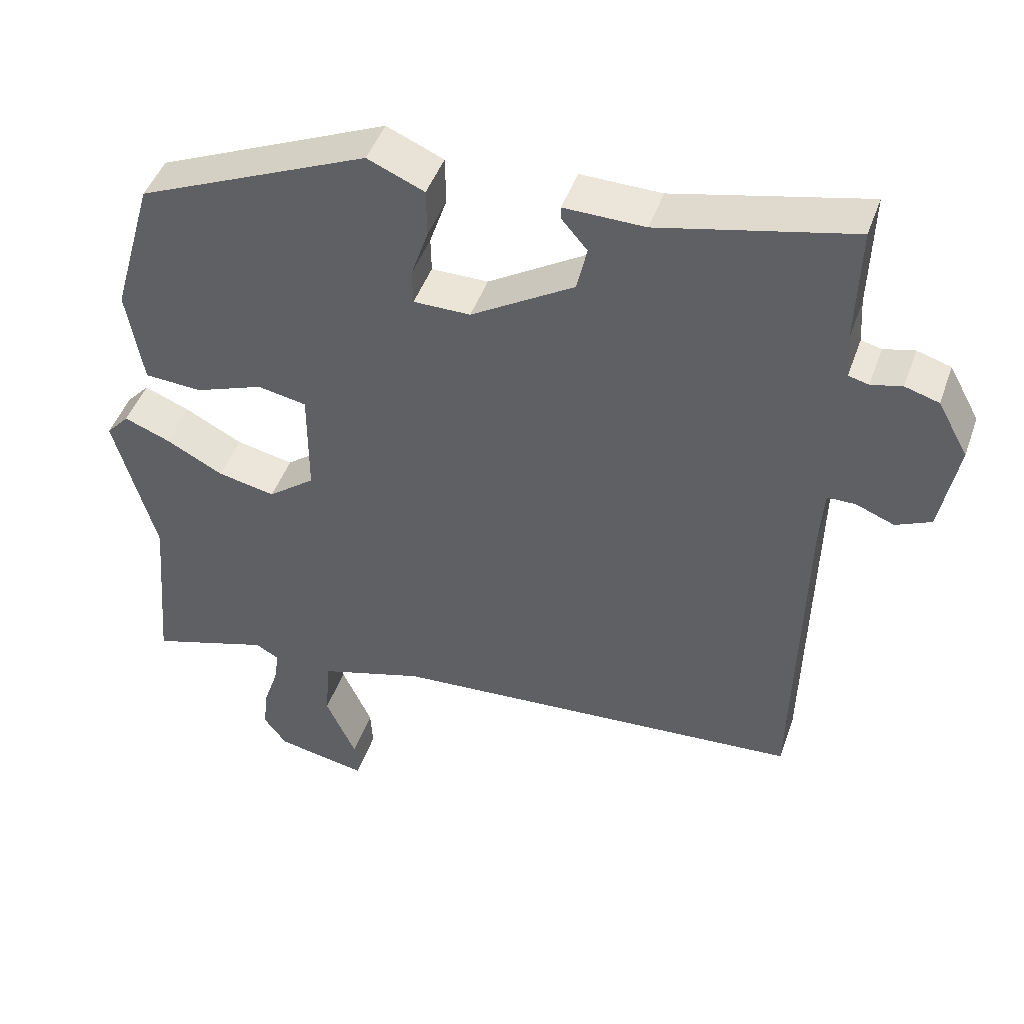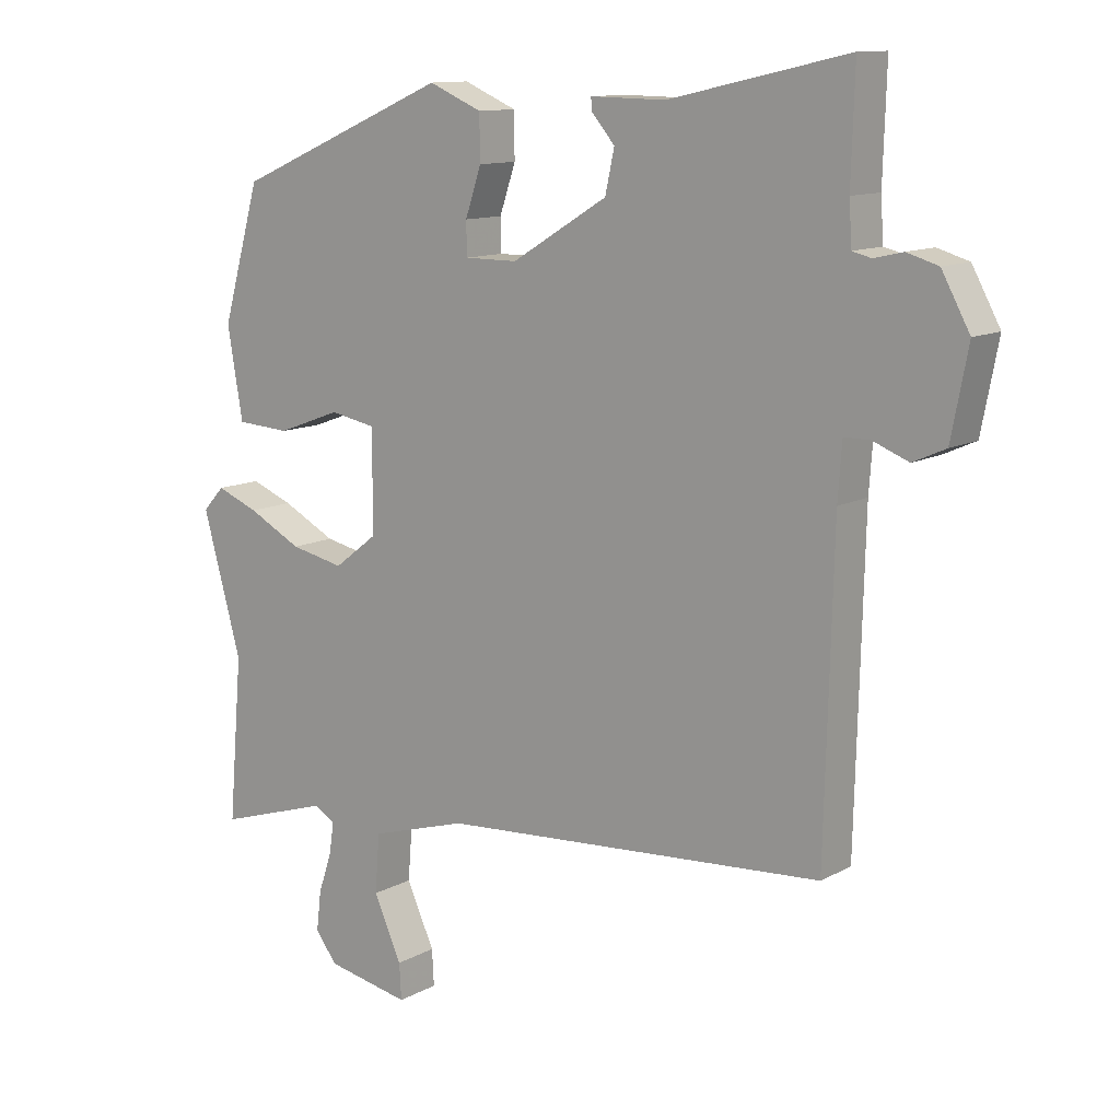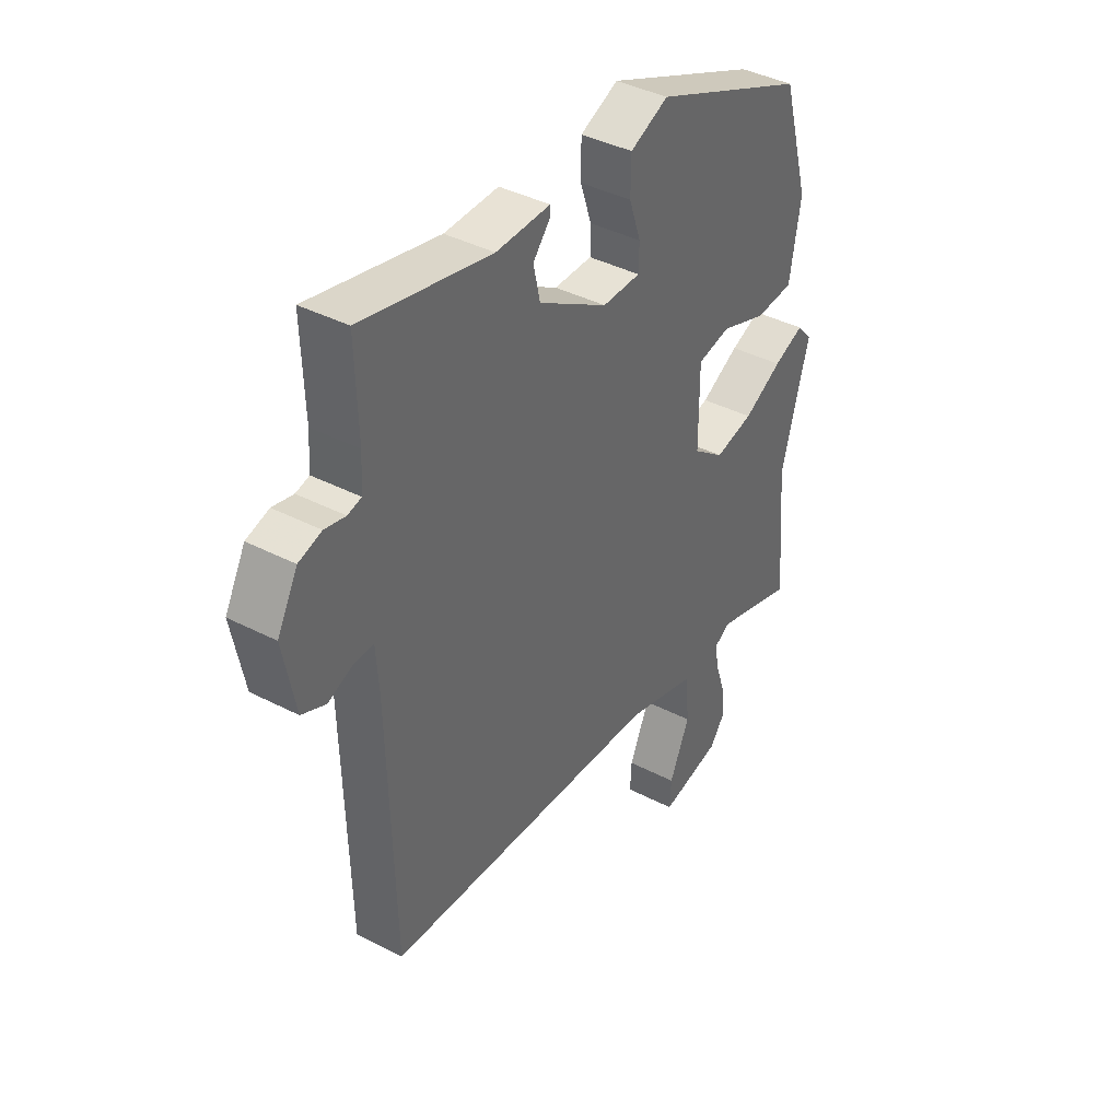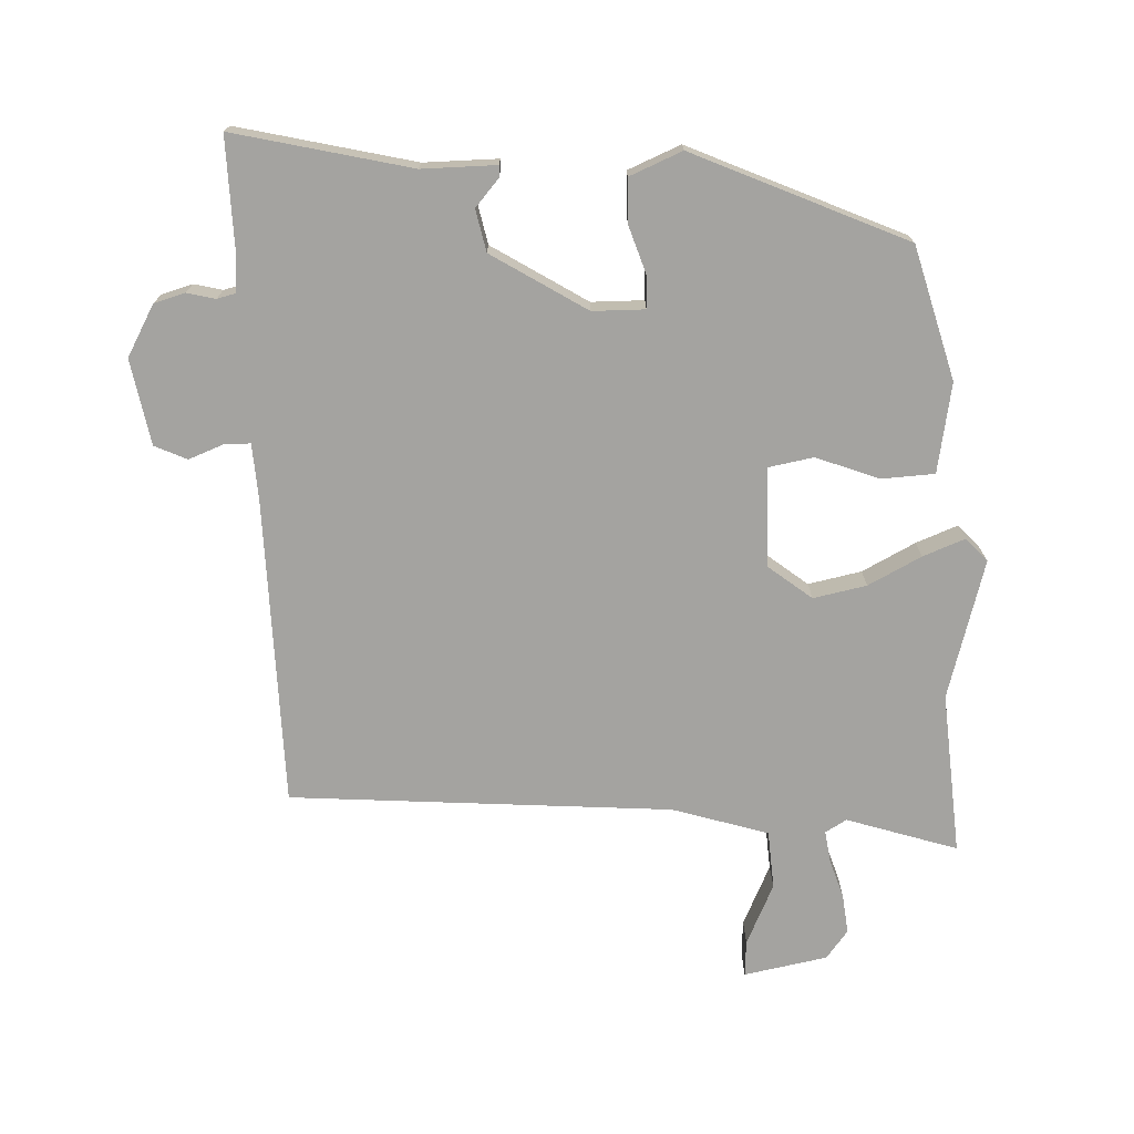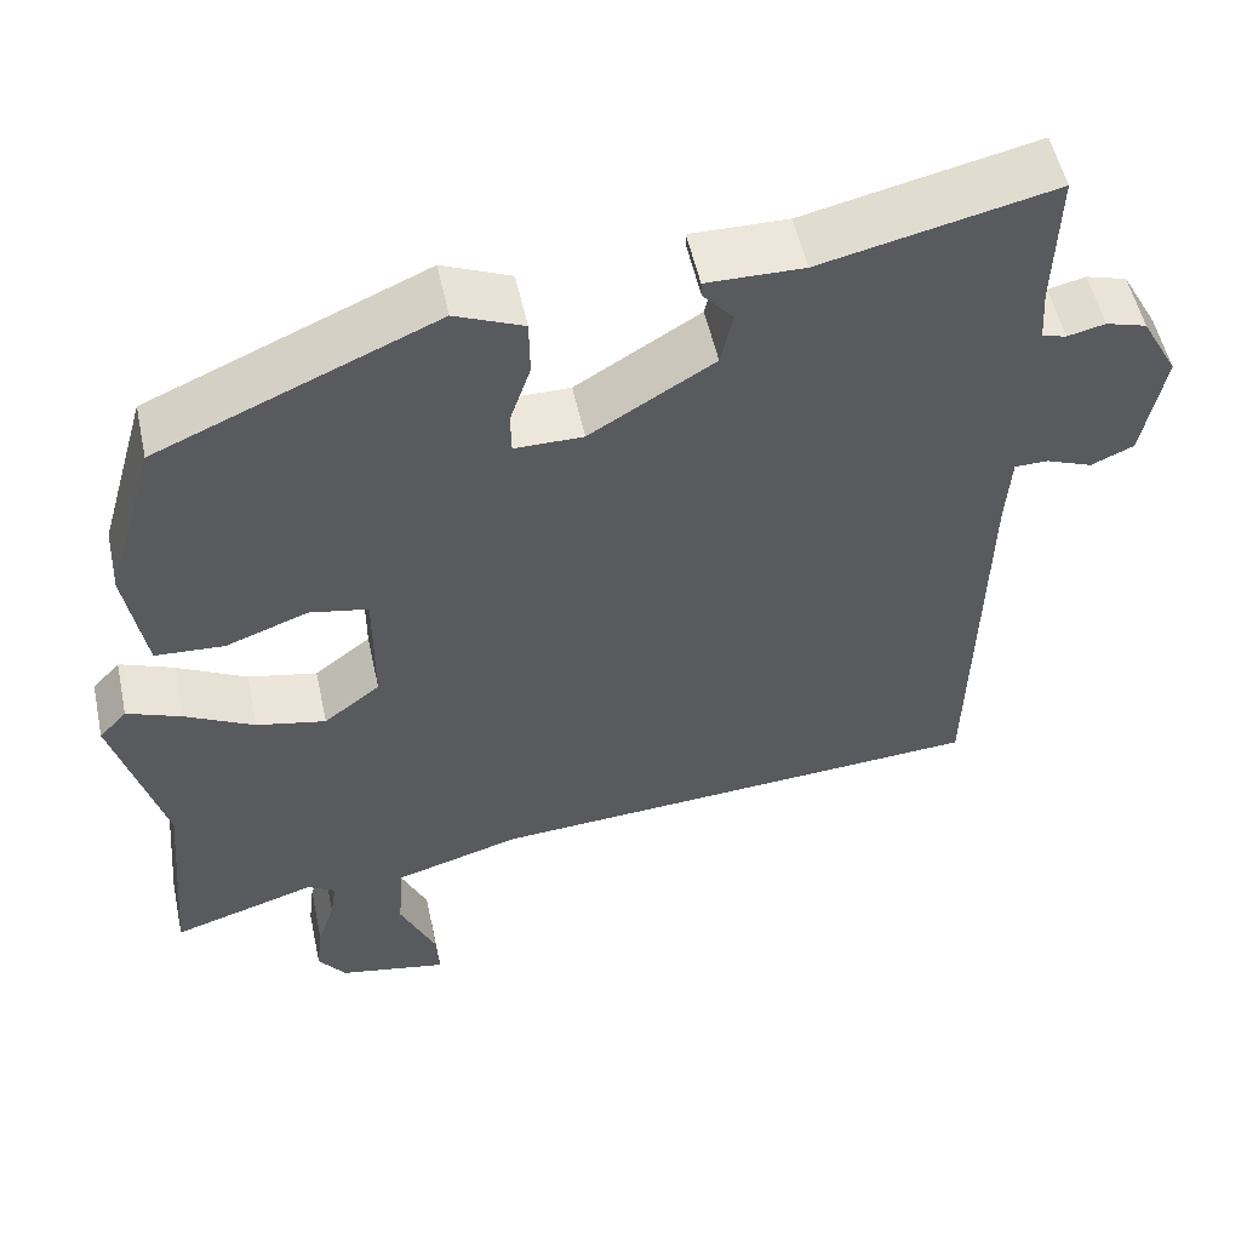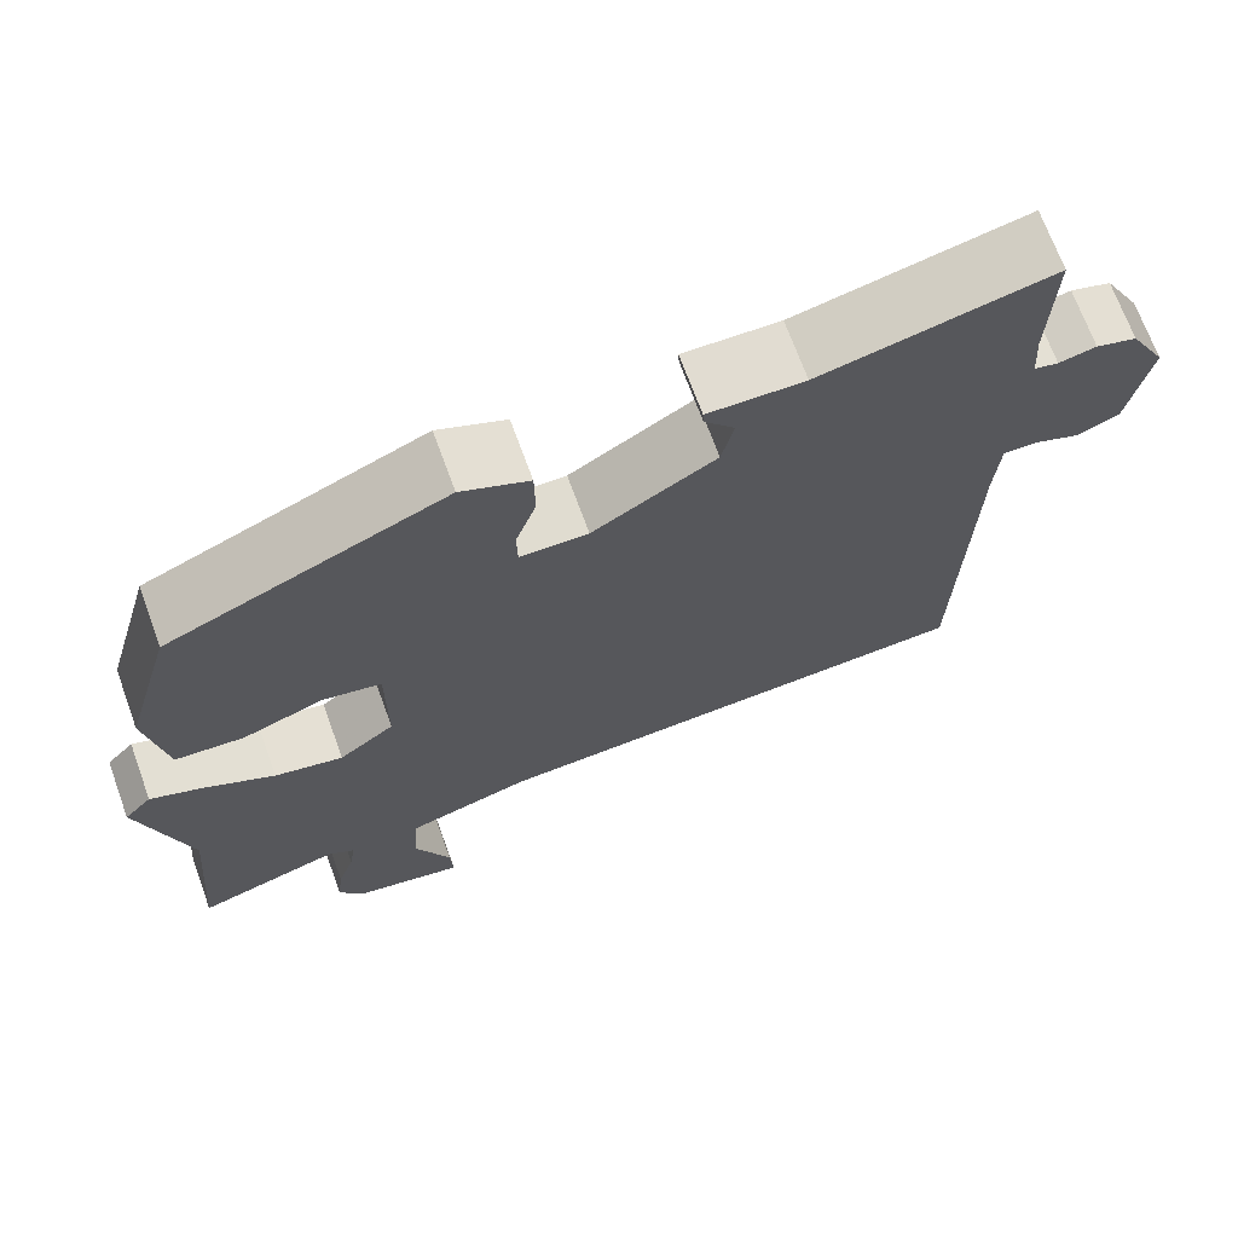
<metadata>
{"format":"obj","ext":"obj","renderer":"f3d","projection":"perspective","resolution":1024,"background":"white","views":[{"elev":45.8,"azim":-161.1,"up":"+Z"},{"elev":11.8,"azim":-142.1,"up":"+Z"},{"elev":40.2,"azim":-57.5,"up":"+Z"},{"elev":-73.0,"azim":1.8,"up":"+Y"},{"elev":53.6,"azim":167.8,"up":"+Z"},{"elev":69.6,"azim":160.0,"up":"+Z"}]}
</metadata>
<code>
v -0.498 0.07 -0.479
v -0.51 0.07 -0.013
v -0.516 0.07 0.07
v -0.555 0.07 0.07
v -0.608 0.07 0.049
v -0.657 0.07 0.071
v -0.682 0.07 0.2
v -0.64 0.07 0.277
v -0.593 0.07 0.291
v -0.55 0.07 0.281
v -0.522 0.07 0.288
v -0.518 0.07 0.351
v -0.523 0.07 0.514
v -0.256 0.07 0.454
v -0.144 0.07 0.456
v -0.145 0.07 0.438
v -0.18 0.07 0.397
v -0.166 0.07 0.334
v -0.023 0.07 0.247
v 0.056 0.07 0.247
v 0.057 0.07 0.296
v 0.033 0.07 0.367
v 0.034 0.07 0.434
v 0.113 0.07 0.468
v 0.434 0.07 0.329
v 0.491 0.07 0.129
v 0.468 0.07 -0.006
v 0.388 0.07 -0.011
v 0.293 0.07 0.024
v 0.225 0.07 0.011
v 0.225 0.07 -0.139
v 0.29 0.07 -0.189
v 0.37 0.07 -0.172
v 0.45 0.07 -0.13
v 0.513 0.07 -0.105
v 0.545 0.07 -0.14
v 0.487 0.07 -0.349
v 0.508 0.07 -0.594
v 0.341 0.07 -0.542
v 0.309 0.07 -0.561
v 0.316 0.07 -0.608
v 0.336 0.07 -0.668
v 0.343 0.07 -0.727
v 0.311 0.07 -0.77
v 0.185 0.07 -0.795
v 0.188 0.07 -0.741
v 0.23 0.07 -0.648
v 0.223 0.07 -0.56
v 0.078 0.07 -0.517
v -0.498 0 -0.479
v -0.51 0 -0.013
v -0.516 0 0.07
v -0.555 0 0.07
v -0.608 0 0.049
v -0.657 0 0.071
v -0.682 0 0.2
v -0.64 0 0.277
v -0.593 0 0.291
v -0.55 0 0.281
v -0.522 0 0.288
v -0.518 0 0.351
v -0.523 0 0.514
v -0.256 0 0.454
v -0.144 0 0.456
v -0.145 0 0.438
v -0.18 0 0.397
v -0.166 0 0.334
v -0.023 0 0.247
v 0.056 0 0.247
v 0.057 0 0.296
v 0.033 0 0.367
v 0.034 0 0.434
v 0.113 0 0.468
v 0.434 0 0.329
v 0.491 0 0.129
v 0.468 0 -0.006
v 0.388 0 -0.011
v 0.293 0 0.024
v 0.225 0 0.011
v 0.225 0 -0.139
v 0.29 0 -0.189
v 0.37 0 -0.172
v 0.45 0 -0.13
v 0.513 0 -0.105
v 0.545 0 -0.14
v 0.487 0 -0.349
v 0.508 0 -0.594
v 0.341 0 -0.542
v 0.309 0 -0.561
v 0.316 0 -0.608
v 0.336 0 -0.668
v 0.343 0 -0.727
v 0.311 0 -0.77
v 0.185 0 -0.795
v 0.188 0 -0.741
v 0.23 0 -0.648
v 0.223 0 -0.56
v 0.078 0 -0.517
f 45 46 47
f 44 45 47
f 43 44 47
f 42 43 47
f 41 42 47
f 40 41 47 48
f 39 40 48 49
f 37 38 39
f 37 39 49
f 36 37 49
f 35 36 49
f 34 35 49
f 33 34 49
f 27 28 29
f 26 27 29
f 25 26 29
f 24 25 29
f 23 24 29
f 22 23 29
f 21 22 29
f 20 21 29 30
f 19 20 30 31
f 14 15 16 17
f 14 17 18
f 13 14 18
f 12 13 18
f 18 19 31
f 12 18 31
f 11 12 31
f 8 9 10
f 7 8 10
f 6 7 10
f 5 6 10
f 4 5 10
f 3 4 10 11
f 49 1 2
f 11 31 32
f 3 11 32
f 2 3 32
f 49 2 32
f 32 33 49
f 96 95 94
f 96 94 93
f 96 93 92
f 96 92 91
f 96 91 90
f 97 96 90 89
f 98 97 89 88
f 88 87 86
f 98 88 86
f 98 86 85
f 98 85 84
f 98 84 83
f 98 83 82
f 78 77 76
f 78 76 75
f 78 75 74
f 78 74 73
f 78 73 72
f 78 72 71
f 78 71 70
f 79 78 70 69
f 80 79 69 68
f 66 65 64 63
f 67 66 63
f 67 63 62
f 67 62 61
f 80 68 67
f 80 67 61
f 80 61 60
f 59 58 57
f 59 57 56
f 59 56 55
f 59 55 54
f 59 54 53
f 60 59 53 52
f 51 50 98
f 81 80 60
f 81 60 52
f 81 52 51
f 81 51 98
f 98 82 81
f 1 50 51 2
f 2 51 52 3
f 3 52 53 4
f 4 53 54 5
f 5 54 55 6
f 6 55 56 7
f 7 56 57 8
f 8 57 58 9
f 9 58 59 10
f 10 59 60 11
f 11 60 61 12
f 12 61 62 13
f 13 62 63 14
f 14 63 64 15
f 15 64 65 16
f 16 65 66 17
f 17 66 67 18
f 18 67 68 19
f 19 68 69 20
f 20 69 70 21
f 21 70 71 22
f 22 71 72 23
f 23 72 73 24
f 24 73 74 25
f 25 74 75 26
f 26 75 76 27
f 27 76 77 28
f 28 77 78 29
f 29 78 79 30
f 30 79 80 31
f 31 80 81 32
f 32 81 82 33
f 33 82 83 34
f 34 83 84 35
f 35 84 85 36
f 36 85 86 37
f 37 86 87 38
f 38 87 88 39
f 39 88 89 40
f 40 89 90 41
f 41 90 91 42
f 42 91 92 43
f 43 92 93 44
f 44 93 94 45
f 45 94 95 46
f 46 95 96 47
f 47 96 97 48
f 48 97 98 49
f 49 98 50 1

</code>
